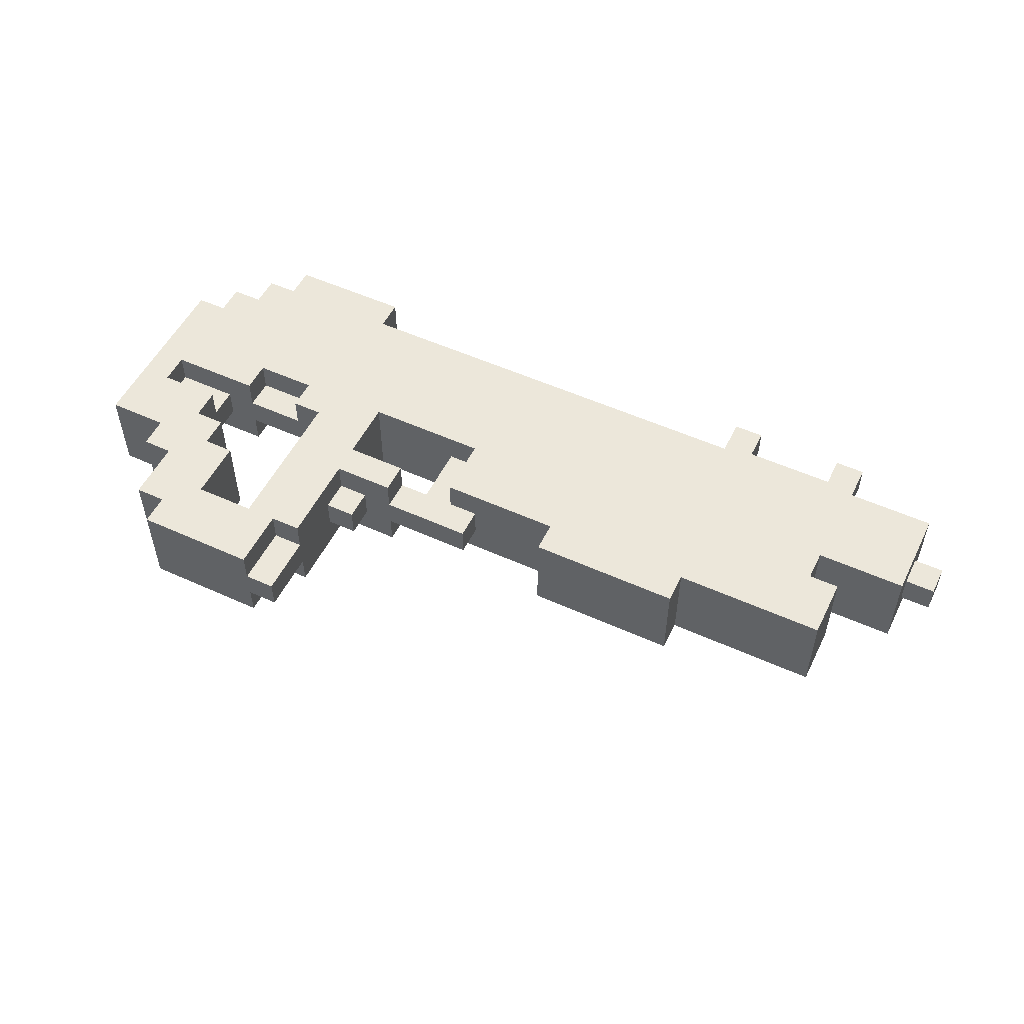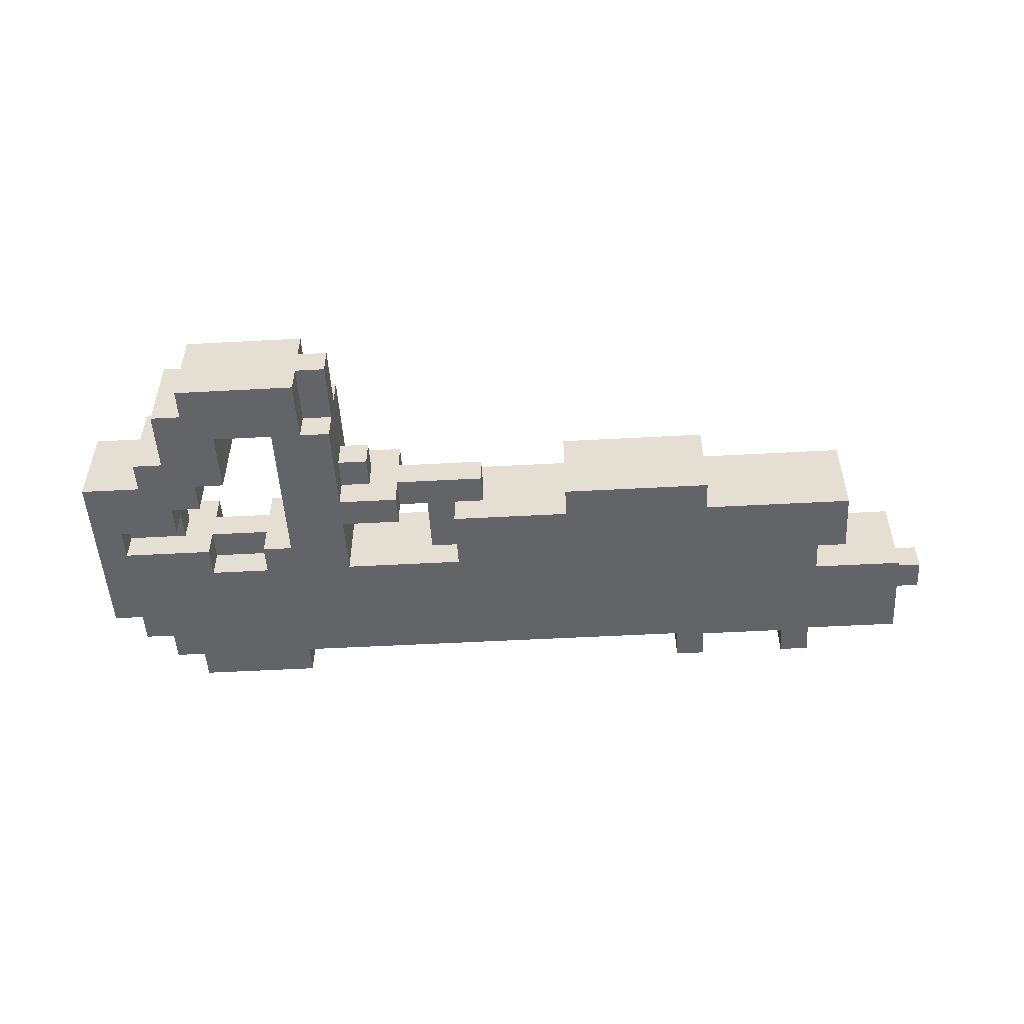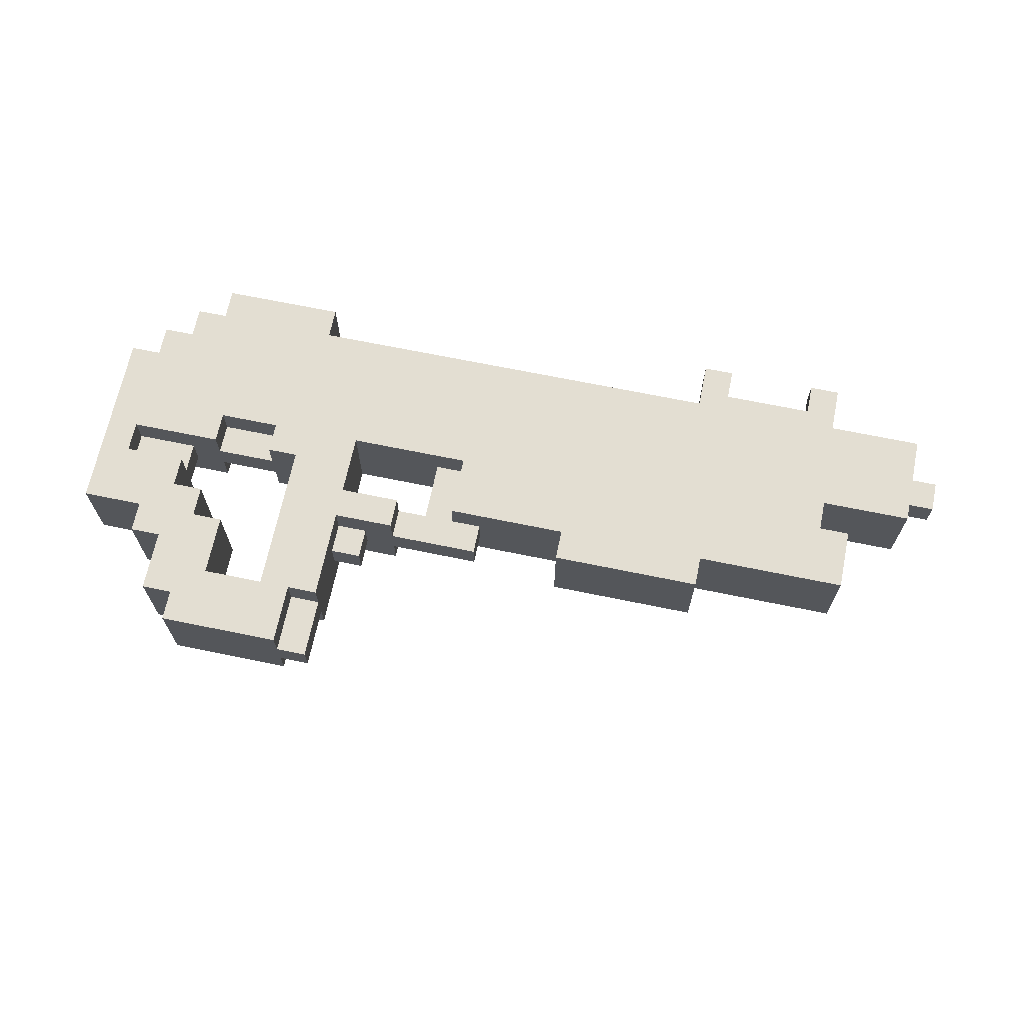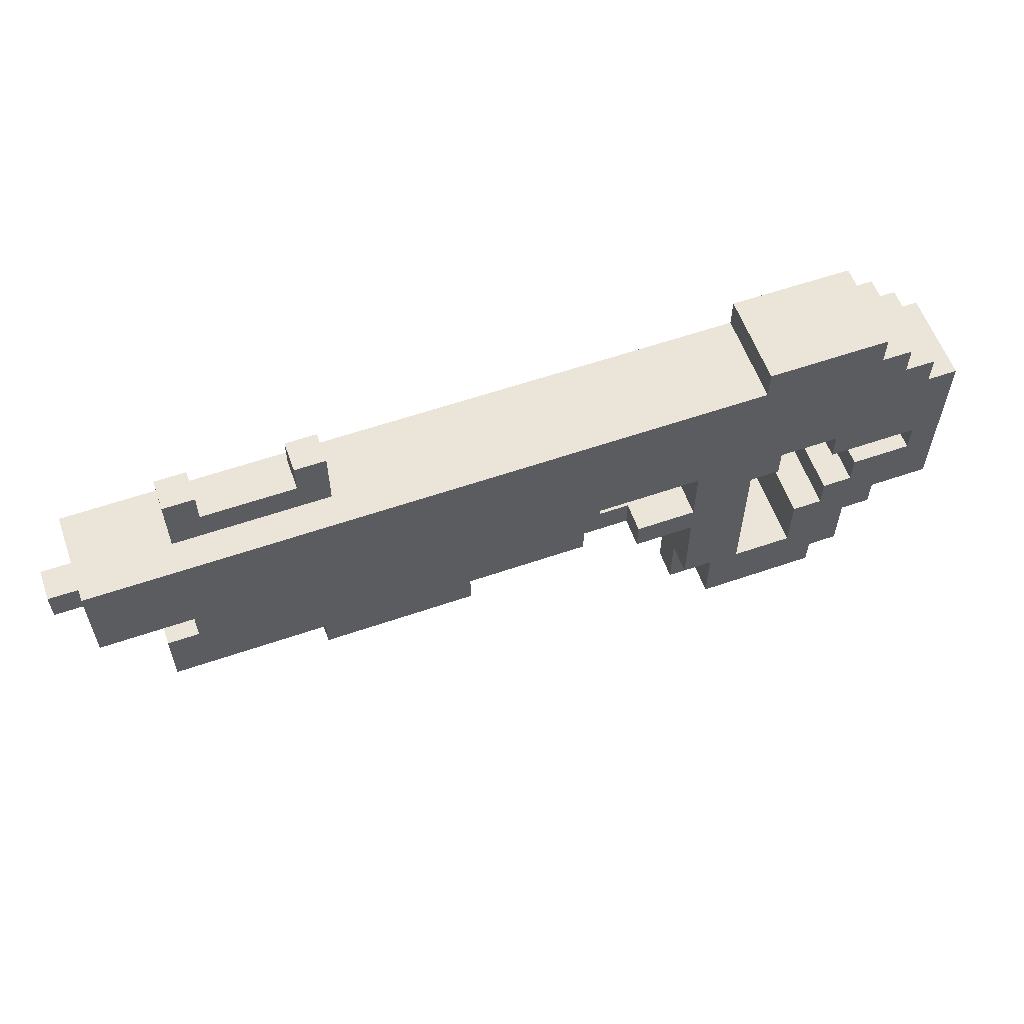
<metadata>
{"format":"obj","ext":"obj","renderer":"f3d","projection":"perspective","resolution":1024,"background":"white","views":[{"elev":52.9,"azim":26.0,"up":"+Z"},{"elev":-51.3,"azim":3.4,"up":"+Z"},{"elev":67.5,"azim":11.7,"up":"+Z"},{"elev":58.7,"azim":160.4,"up":"+Y"}]}
</metadata>
<code>
g blaster54
v -14 4 -0
v -14 4 -3
v -14 10 -0
v -14 10 -3
v -13 10 -0
v -13 10 -3
v -13 11 -0
v -13 11 -3
v -12 3 -0
v -12 3 -3
v -12 4 -0
v -12 4 -3
v -12 11 -0
v -12 11 -3
v -12 12 -0
v -12 12 -3
v -11 1 -0
v -11 1 -3
v -11 3 -0
v -11 3 -3
v -11 12 -0
v -11 12 -3
v -11 13 -0
v -11 13 -3
v -10 0 -0
v -10 0 -3
v -10 1 -0
v -10 1 -3
v -8 7 -0
v -8 7 -1
v -8 7 -2
v -8 7 -3
v -8 8 -0
v -8 8 -1
v -8 8 -2
v -8 8 -3
v -7 2 -0
v -7 2 -3
v -7 5 -0
v -7 5 -3
v -7 7 -0
v -7 7 -3
v -2 6 -1
v -2 6 -2
v -2 8 -1
v -2 8 -2
v -1 6 -0
v -1 6 -1
v -1 6 -2
v -1 6 -3
v -1 8 -0
v -1 8 -1
v -1 8 -2
v -1 8 -3
v 3 5 -0
v 3 5 -3
v 3 6 -0
v 3 6 -3
v 7 12 -1
v 7 12 -2
v 7 14 -1
v 7 14 -2
v 11 13 -1
v 11 13 -2
v 11 14 -1
v 11 14 -2
v -13 6 -0
v -13 6 -1
v -13 6 -2
v -13 6 -3
v -13 7 -0
v -13 7 -1
v -13 7 -2
v -13 7 -3
v -11 5 -0
v -11 5 -3
v -11 6 -0
v -11 6 -1
v -11 6 -2
v -11 6 -3
v -11 7 -1
v -11 7 -2
v -10 4 -0
v -10 4 -3
v -10 5 -0
v -10 5 -3
v -10 7 -0
v -10 7 -1
v -10 7 -2
v -10 7 -3
v -10 8 -0
v -10 8 -1
v -10 8 -2
v -10 8 -3
v -9 2 -0
v -9 2 -3
v -9 4 -0
v -9 4 -3
v -7 12 -0
v -7 12 -3
v -7 13 -0
v -7 13 -3
v -6 0 -0
v -6 0 -1
v -6 0 -2
v -6 0 -3
v -6 2 -0
v -6 2 -1
v -6 2 -2
v -6 2 -3
v -5 0 -1
v -5 0 -2
v -5 2 -0
v -5 2 -1
v -5 2 -2
v -5 2 -3
v -5 4 -1
v -5 4 -2
v -5 5 -0
v -5 5 -1
v -5 5 -2
v -5 5 -3
v -5 6 -0
v -5 6 -3
v -5 8 -0
v -5 8 -3
v -4 4 -1
v -4 4 -2
v -4 5 -1
v -4 5 -2
v -3 5 -0
v -3 5 -1
v -3 5 -2
v -3 5 -3
v -3 6 -0
v -3 6 -1
v -3 6 -2
v -3 6 -3
v 0 5 -1
v 0 5 -2
v 0 6 -1
v 0 6 -2
v 8 5 -0
v 8 5 -3
v 8 6 -0
v 8 6 -3
v 8 13 -1
v 8 13 -2
v 8 14 -1
v 8 14 -2
v 12 8 -0
v 12 8 -3
v 12 9 -0
v 12 9 -3
v 12 12 -1
v 12 12 -2
v 12 14 -1
v 12 14 -2
v 13 6 -0
v 13 6 -3
v 13 8 -0
v 13 8 -3
v 15 9 -0
v 15 9 -3
v 15 10 -1
v 15 10 -2
v 15 11 -1
v 15 11 -2
v 15 12 -0
v 15 12 -3
v 16 10 -1
v 16 10 -2
v 16 11 -1
v 16 11 -2
v -14 4 -0
v -14 10 -0
v -13 4 -0
v -13 6 -0
v -13 7 -0
v -13 10 -0
v -13 11 -0
v -12 3 -0
v -12 4 -0
v -12 10 -0
v -12 11 -0
v -12 12 -0
v -11 1 -0
v -11 3 -0
v -11 5 -0
v -11 6 -0
v -11 10 -0
v -11 11 -0
v -11 12 -0
v -11 13 -0
v -10 0 -0
v -10 1 -0
v -10 4 -0
v -10 5 -0
v -10 7 -0
v -10 8 -0
v -9 2 -0
v -9 4 -0
v -9 8 -0
v -9 10 -0
v -8 1 -0
v -8 2 -0
v -8 7 -0
v -8 8 -0
v -7 1 -0
v -7 2 -0
v -7 5 -0
v -7 7 -0
v -7 8 -0
v -7 9 -0
v -7 12 -0
v -7 13 -0
v -6 0 -0
v -6 2 -0
v -6 5 -0
v -6 9 -0
v -6 10 -0
v -5 2 -0
v -5 5 -0
v -5 6 -0
v -5 8 -0
v -5 9 -0
v -5 10 -0
v -4 9 -0
v -4 10 -0
v -3 5 -0
v -3 6 -0
v -3 9 -0
v -3 10 -0
v -2 9 -0
v -2 10 -0
v -1 6 -0
v -1 8 -0
v -1 9 -0
v -1 10 -0
v 0 9 -0
v 0 10 -0
v 1 9 -0
v 1 10 -0
v 3 5 -0
v 3 6 -0
v 3 9 -0
v 3 10 -0
v 8 5 -0
v 8 6 -0
v 12 6 -0
v 12 8 -0
v 12 9 -0
v 13 6 -0
v 13 8 -0
v 13 9 -0
v 13 10 -0
v 13 12 -0
v 15 9 -0
v 15 12 -0
v -13 6 -1
v -13 7 -1
v -11 6 -1
v -11 7 -1
v -10 7 -1
v -10 8 -1
v -9 7 -1
v -9 8 -1
v -8 7 -1
v -8 8 -1
v -6 0 -1
v -6 2 -1
v -5 0 -1
v -5 2 -1
v -5 4 -1
v -5 5 -1
v -4 4 -1
v -4 5 -1
v -3 5 -1
v -3 6 -1
v -2 6 -1
v -2 8 -1
v -1 6 -1
v -1 8 -1
v 0 5 -1
v 0 6 -1
v 7 12 -1
v 7 14 -1
v 8 13 -1
v 8 14 -1
v 11 13 -1
v 11 14 -1
v 12 12 -1
v 12 14 -1
v 15 10 -1
v 15 11 -1
v 16 10 -1
v 16 11 -1
v -13 6 -2
v -13 7 -2
v -11 6 -2
v -11 7 -2
v -10 7 -2
v -10 8 -2
v -9 7 -2
v -9 8 -2
v -8 7 -2
v -8 8 -2
v -6 0 -2
v -6 2 -2
v -5 0 -2
v -5 2 -2
v -5 4 -2
v -5 5 -2
v -4 4 -2
v -4 5 -2
v -3 5 -2
v -3 6 -2
v -2 6 -2
v -2 8 -2
v -1 6 -2
v -1 8 -2
v 0 5 -2
v 0 6 -2
v 7 12 -2
v 7 14 -2
v 8 13 -2
v 8 14 -2
v 11 13 -2
v 11 14 -2
v 12 12 -2
v 12 14 -2
v 15 10 -2
v 15 11 -2
v 16 10 -2
v 16 11 -2
v -14 4 -3
v -14 10 -3
v -13 4 -3
v -13 6 -3
v -13 7 -3
v -13 10 -3
v -13 11 -3
v -12 3 -3
v -12 4 -3
v -12 10 -3
v -12 11 -3
v -12 12 -3
v -11 1 -3
v -11 3 -3
v -11 5 -3
v -11 6 -3
v -11 10 -3
v -11 11 -3
v -11 12 -3
v -11 13 -3
v -10 0 -3
v -10 1 -3
v -10 4 -3
v -10 5 -3
v -10 7 -3
v -10 8 -3
v -9 2 -3
v -9 4 -3
v -9 8 -3
v -9 10 -3
v -8 1 -3
v -8 2 -3
v -8 7 -3
v -8 8 -3
v -7 1 -3
v -7 2 -3
v -7 5 -3
v -7 7 -3
v -7 8 -3
v -7 9 -3
v -7 12 -3
v -7 13 -3
v -6 0 -3
v -6 2 -3
v -6 5 -3
v -6 9 -3
v -6 10 -3
v -5 2 -3
v -5 5 -3
v -5 6 -3
v -5 8 -3
v -5 9 -3
v -5 10 -3
v -4 9 -3
v -4 10 -3
v -3 5 -3
v -3 6 -3
v -3 9 -3
v -3 10 -3
v -2 9 -3
v -2 10 -3
v -1 6 -3
v -1 8 -3
v -1 9 -3
v -1 10 -3
v 0 9 -3
v 0 10 -3
v 1 9 -3
v 1 10 -3
v 3 5 -3
v 3 6 -3
v 3 9 -3
v 3 10 -3
v 8 5 -3
v 8 6 -3
v 12 6 -3
v 12 8 -3
v 12 9 -3
v 13 6 -3
v 13 8 -3
v 13 9 -3
v 13 10 -3
v 13 12 -3
v 15 9 -3
v 15 12 -3
v -10 0 -0
v -6 0 -0
v -6 0 -1
v -5 0 -1
v -6 0 -2
v -5 0 -2
v -10 0 -3
v -6 0 -3
v -11 1 -0
v -10 1 -0
v -11 1 -3
v -10 1 -3
v -6 2 -0
v -5 2 -0
v -6 2 -1
v -5 2 -1
v -6 2 -2
v -5 2 -2
v -6 2 -3
v -5 2 -3
v -12 3 -0
v -11 3 -0
v -12 3 -3
v -11 3 -3
v -14 4 -0
v -13 4 -0
v -12 4 -0
v -5 4 -1
v -4 4 -1
v -5 4 -2
v -4 4 -2
v -14 4 -3
v -13 4 -3
v -12 4 -3
v -5 5 -0
v -3 5 -0
v 3 5 -0
v 8 5 -0
v -5 5 -1
v -4 5 -1
v -3 5 -1
v 0 5 -1
v -5 5 -2
v -4 5 -2
v -3 5 -2
v 0 5 -2
v -5 5 -3
v -3 5 -3
v 3 5 -3
v 8 5 -3
v -1 6 -0
v 3 6 -0
v 8 6 -0
v 12 6 -0
v 13 6 -0
v -1 6 -1
v 0 6 -1
v -1 6 -2
v 0 6 -2
v -1 6 -3
v 3 6 -3
v 8 6 -3
v 12 6 -3
v 13 6 -3
v -13 7 -0
v -10 7 -0
v -8 7 -0
v -7 7 -0
v -13 7 -1
v -11 7 -1
v -10 7 -1
v -9 7 -1
v -8 7 -1
v -13 7 -2
v -11 7 -2
v -10 7 -2
v -9 7 -2
v -8 7 -2
v -13 7 -3
v -10 7 -3
v -8 7 -3
v -7 7 -3
v -10 8 -0
v -9 8 -0
v -8 8 -0
v -5 8 -0
v -1 8 -0
v -10 8 -1
v -9 8 -1
v -8 8 -1
v -2 8 -1
v -1 8 -1
v -10 8 -2
v -9 8 -2
v -8 8 -2
v -2 8 -2
v -1 8 -2
v -10 8 -3
v -9 8 -3
v -8 8 -3
v -5 8 -3
v -1 8 -3
v 12 9 -0
v 13 9 -0
v 15 9 -0
v 12 9 -3
v 13 9 -3
v 15 9 -3
v 15 10 -1
v 16 10 -1
v 15 10 -2
v 16 10 -2
v -9 2 -0
v -8 2 -0
v -7 2 -0
v -9 2 -3
v -8 2 -3
v -7 2 -3
v -10 4 -0
v -9 4 -0
v -10 4 -3
v -9 4 -3
v -11 5 -0
v -10 5 -0
v -11 5 -3
v -10 5 -3
v -13 6 -0
v -11 6 -0
v -5 6 -0
v -3 6 -0
v -13 6 -1
v -11 6 -1
v -3 6 -1
v -2 6 -1
v -13 6 -2
v -11 6 -2
v -3 6 -2
v -2 6 -2
v -13 6 -3
v -11 6 -3
v -5 6 -3
v -3 6 -3
v 12 8 -0
v 13 8 -0
v 12 8 -3
v 13 8 -3
v -14 10 -0
v -13 10 -0
v -14 10 -3
v -13 10 -3
v -13 11 -0
v -12 11 -0
v 15 11 -1
v 16 11 -1
v 15 11 -2
v 16 11 -2
v -13 11 -3
v -12 11 -3
v -12 12 -0
v -11 12 -0
v -7 12 -0
v 13 12 -0
v 15 12 -0
v 7 12 -1
v 12 12 -1
v 7 12 -2
v 12 12 -2
v -12 12 -3
v -11 12 -3
v -7 12 -3
v 13 12 -3
v 15 12 -3
v -11 13 -0
v -7 13 -0
v 8 13 -1
v 11 13 -1
v 8 13 -2
v 11 13 -2
v -11 13 -3
v -7 13 -3
v 7 14 -1
v 8 14 -1
v 11 14 -1
v 12 14 -1
v 7 14 -2
v 8 14 -2
v 11 14 -2
v 12 14 -2
f 3 2 1
f 4 2 3
f 7 6 5
f 8 6 7
f 11 10 9
f 12 10 11
f 15 14 13
f 16 14 15
f 19 18 17
f 20 18 19
f 23 22 21
f 24 22 23
f 27 26 25
f 28 26 27
f 33 30 29
f 34 30 33
f 35 32 31
f 36 32 35
f 39 38 37
f 40 38 39
f 41 40 39
f 42 40 41
f 45 44 43
f 46 44 45
f 51 48 47
f 52 48 51
f 53 50 49
f 54 50 53
f 57 56 55
f 58 56 57
f 61 60 59
f 62 60 61
f 65 64 63
f 66 64 65
f 67 68 71
f 71 68 72
f 69 70 73
f 73 70 74
f 75 76 77
f 77 76 78
f 78 76 79
f 79 76 80
f 78 79 81
f 81 79 82
f 83 84 85
f 85 84 86
f 87 88 91
f 91 88 92
f 89 90 93
f 93 90 94
f 95 96 97
f 97 96 98
f 99 100 101
f 101 100 102
f 103 104 107
f 107 104 108
f 105 106 109
f 109 106 110
f 111 112 114
f 114 112 115
f 113 114 117
f 115 116 117
f 114 115 117
f 117 116 118
f 113 117 119
f 119 117 120
f 118 116 121
f 121 116 122
f 123 124 125
f 125 124 126
f 127 128 129
f 129 128 130
f 131 132 135
f 135 132 136
f 133 134 137
f 137 134 138
f 139 140 141
f 141 140 142
f 143 144 145
f 145 144 146
f 147 148 149
f 149 148 150
f 151 152 153
f 153 152 154
f 155 156 157
f 157 156 158
f 159 160 161
f 161 160 162
f 163 164 165
f 165 164 166
f 163 165 167
f 166 164 168
f 163 167 169
f 167 168 169
f 168 164 170
f 169 168 170
f 171 172 173
f 173 172 174
f 177 176 175
f 178 176 177
f 179 176 178
f 180 176 179
f 183 178 177
f 184 180 179
f 184 181 180
f 185 181 184
f 188 183 182
f 189 178 183
f 189 183 188
f 190 178 189
f 191 184 179
f 191 185 184
f 192 186 185
f 192 185 191
f 193 186 192
f 196 188 187
f 196 189 188
f 197 189 196
f 198 189 197
f 199 191 179
f 200 191 199
f 201 196 195
f 201 197 196
f 202 197 201
f 203 191 200
f 204 193 192
f 204 191 203
f 204 192 191
f 205 201 195
f 206 201 205
f 208 204 203
f 209 206 205
f 209 205 195
f 210 206 209
f 212 208 207
f 213 204 208
f 213 208 212
f 214 204 213
f 215 193 204
f 215 204 214
f 215 194 193
f 216 194 215
f 217 209 195
f 217 210 209
f 218 211 210
f 218 210 217
f 219 213 212
f 219 211 218
f 219 212 211
f 220 214 213
f 220 215 214
f 221 215 220
f 222 219 218
f 223 213 219
f 223 219 222
f 224 213 223
f 225 220 213
f 225 213 224
f 226 221 220
f 226 220 225
f 227 215 221
f 227 221 226
f 228 226 225
f 228 227 226
f 229 215 227
f 229 227 228
f 230 224 223
f 231 224 230
f 232 228 225
f 232 229 228
f 233 215 229
f 233 229 232
f 234 232 225
f 234 233 232
f 235 215 233
f 235 233 234
f 237 234 225
f 238 235 234
f 238 234 237
f 239 215 235
f 239 235 238
f 240 238 237
f 240 239 238
f 241 215 239
f 241 239 240
f 242 240 237
f 242 241 240
f 243 215 241
f 243 241 242
f 245 237 236
f 246 242 237
f 246 243 242
f 247 215 243
f 247 243 246
f 248 245 244
f 249 237 245
f 249 245 248
f 250 237 249
f 251 246 237
f 251 237 250
f 251 247 246
f 252 247 251
f 253 251 250
f 254 251 253
f 255 247 252
f 256 215 247
f 256 247 255
f 257 215 256
f 258 256 255
f 258 257 256
f 259 257 258
f 262 261 260
f 263 261 262
f 266 265 264
f 267 265 266
f 268 267 266
f 269 267 268
f 272 271 270
f 273 271 272
f 276 275 274
f 277 275 276
f 280 279 278
f 282 280 278
f 282 281 280
f 283 281 282
f 284 282 278
f 285 282 284
f 288 287 286
f 289 287 288
f 290 288 286
f 292 290 286
f 292 291 290
f 293 291 292
f 296 295 294
f 297 295 296
f 298 299 300
f 300 299 301
f 302 303 304
f 304 303 305
f 304 305 306
f 306 305 307
f 308 309 310
f 310 309 311
f 312 313 314
f 314 313 315
f 316 317 318
f 316 318 320
f 318 319 320
f 320 319 321
f 316 320 322
f 322 320 323
f 324 325 326
f 326 325 327
f 324 326 328
f 324 328 330
f 328 329 330
f 330 329 331
f 332 333 334
f 334 333 335
f 336 337 338
f 338 337 339
f 339 337 340
f 340 337 341
f 338 339 344
f 340 341 345
f 341 342 345
f 345 342 346
f 343 344 349
f 344 339 350
f 349 344 350
f 350 339 351
f 340 345 352
f 345 346 352
f 346 347 353
f 352 346 353
f 353 347 354
f 348 349 357
f 349 350 357
f 357 350 358
f 358 350 359
f 340 352 360
f 360 352 361
f 356 357 362
f 357 358 362
f 362 358 363
f 361 352 364
f 353 354 365
f 364 352 365
f 352 353 365
f 356 362 366
f 366 362 367
f 364 365 369
f 366 367 370
f 356 366 370
f 370 367 371
f 368 369 373
f 369 365 374
f 373 369 374
f 374 365 375
f 365 354 376
f 375 365 376
f 354 355 376
f 376 355 377
f 356 370 378
f 370 371 378
f 371 372 379
f 378 371 379
f 373 374 380
f 379 372 380
f 372 373 380
f 374 375 381
f 375 376 381
f 381 376 382
f 379 380 383
f 380 374 384
f 383 380 384
f 384 374 385
f 374 381 386
f 385 374 386
f 381 382 387
f 386 381 387
f 382 376 388
f 387 382 388
f 386 387 389
f 387 388 389
f 388 376 390
f 389 388 390
f 384 385 391
f 391 385 392
f 386 389 393
f 389 390 393
f 390 376 394
f 393 390 394
f 386 393 395
f 393 394 395
f 394 376 396
f 395 394 396
f 386 395 398
f 395 396 399
f 398 395 399
f 396 376 400
f 399 396 400
f 398 399 401
f 399 400 401
f 400 376 402
f 401 400 402
f 398 401 403
f 401 402 403
f 402 376 404
f 403 402 404
f 397 398 406
f 398 403 407
f 403 404 407
f 404 376 408
f 407 404 408
f 405 406 409
f 406 398 410
f 409 406 410
f 410 398 411
f 398 407 412
f 411 398 412
f 407 408 412
f 412 408 413
f 411 412 414
f 414 412 415
f 413 408 416
f 408 376 417
f 416 408 417
f 417 376 418
f 416 417 419
f 417 418 419
f 419 418 420
f 423 422 421
f 425 423 421
f 425 424 423
f 426 424 425
f 427 425 421
f 428 425 427
f 431 430 429
f 432 430 431
f 435 434 433
f 436 434 435
f 439 438 437
f 440 438 439
f 443 442 441
f 444 442 443
f 450 449 448
f 451 449 450
f 452 446 445
f 453 447 446
f 453 446 452
f 454 447 453
f 459 456 455
f 460 456 459
f 461 456 460
f 464 462 461
f 464 461 460
f 465 462 464
f 466 462 465
f 467 464 463
f 467 465 464
f 468 465 467
f 469 458 457
f 470 458 469
f 476 472 471
f 477 472 476
f 479 472 477
f 480 479 478
f 481 472 479
f 481 479 480
f 482 474 473
f 483 475 474
f 483 474 482
f 484 475 483
f 489 486 485
f 490 486 489
f 491 486 490
f 493 488 487
f 495 492 491
f 495 491 490
f 496 492 495
f 497 493 492
f 497 492 496
f 498 488 493
f 498 493 497
f 499 496 495
f 499 495 494
f 500 496 499
f 501 488 498
f 502 488 501
f 508 504 503
f 509 505 504
f 509 504 508
f 510 505 509
f 511 507 506
f 512 507 511
f 516 511 506
f 518 514 513
f 519 515 514
f 519 514 518
f 520 515 519
f 521 517 516
f 521 516 506
f 522 517 521
f 526 524 523
f 527 525 524
f 527 524 526
f 528 525 527
f 531 530 529
f 532 530 531
f 533 534 536
f 534 535 537
f 536 534 537
f 537 535 538
f 539 540 541
f 541 540 542
f 543 544 545
f 545 544 546
f 547 548 551
f 551 548 552
f 549 550 553
f 553 554 557
f 549 553 557
f 557 554 558
f 555 556 559
f 559 556 560
f 549 557 561
f 561 557 562
f 563 564 565
f 565 564 566
f 567 568 569
f 569 568 570
f 573 574 575
f 575 574 576
f 571 572 577
f 577 572 578
f 581 582 584
f 584 582 585
f 581 584 586
f 585 582 587
f 579 580 588
f 588 580 589
f 586 587 590
f 581 586 590
f 582 583 591
f 590 587 591
f 587 582 591
f 591 583 592
f 595 596 597
f 597 596 598
f 593 594 599
f 599 594 600
f 601 602 605
f 605 602 606
f 603 604 607
f 607 604 608

</code>
